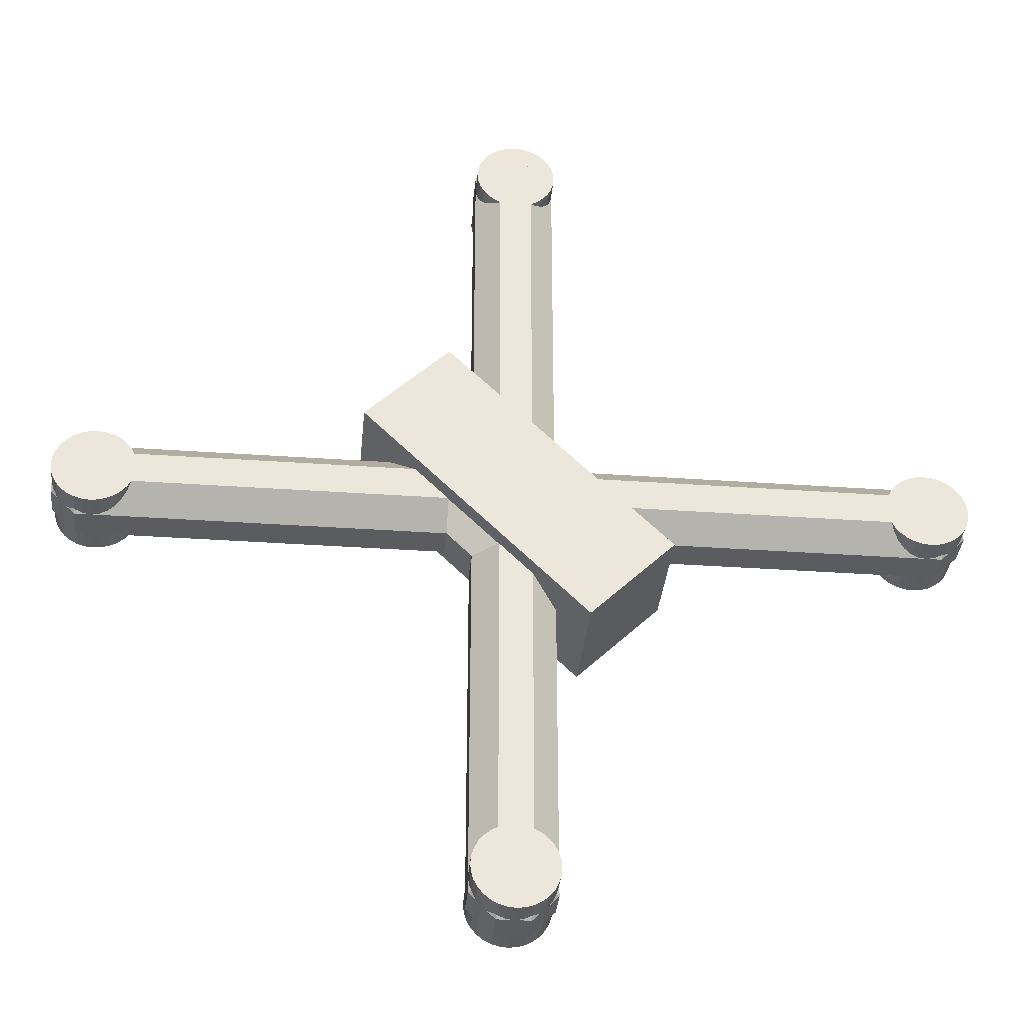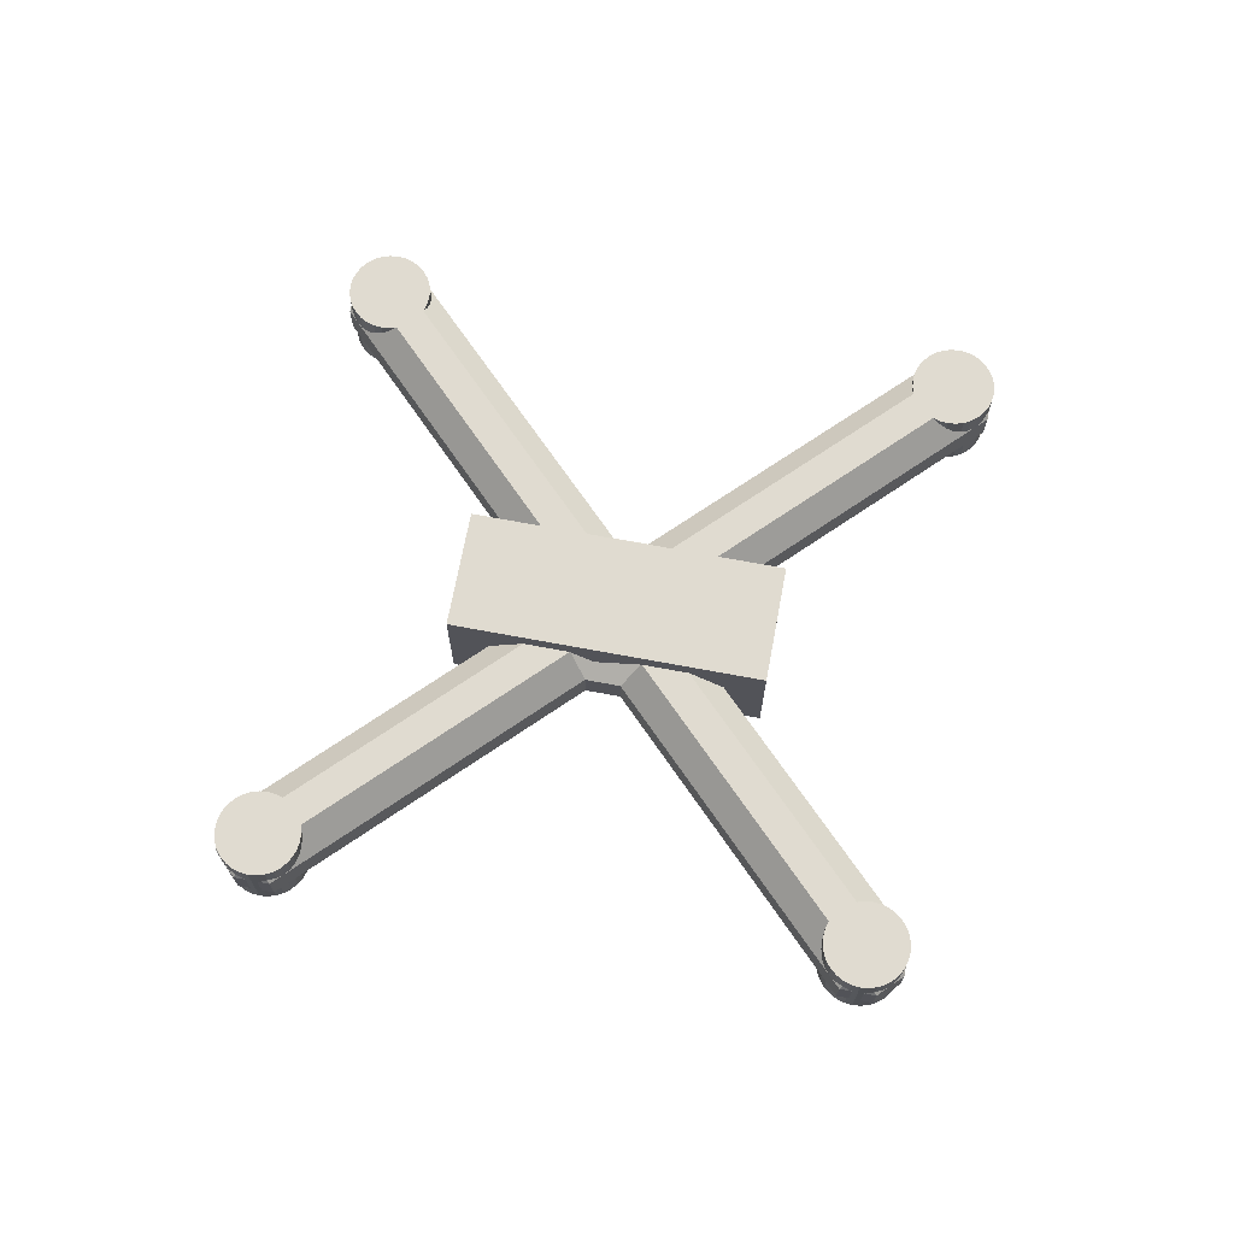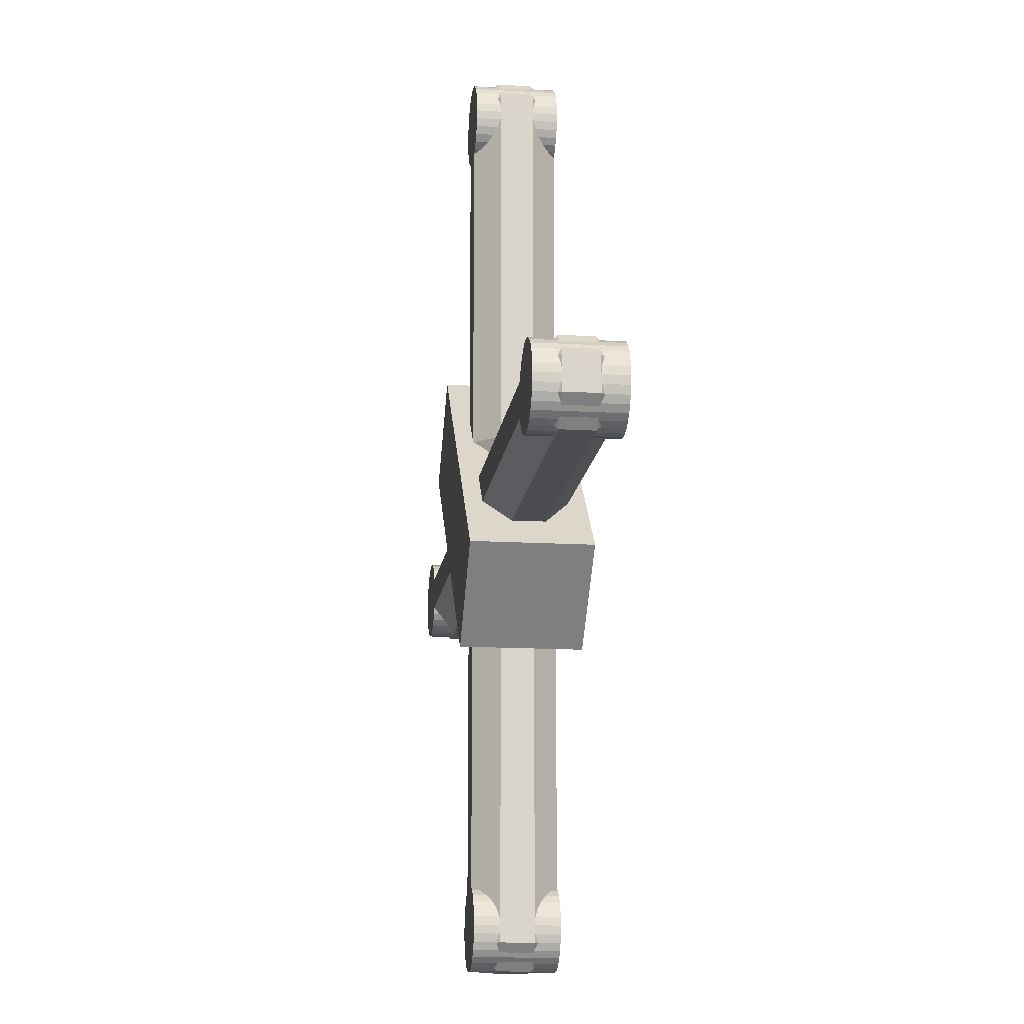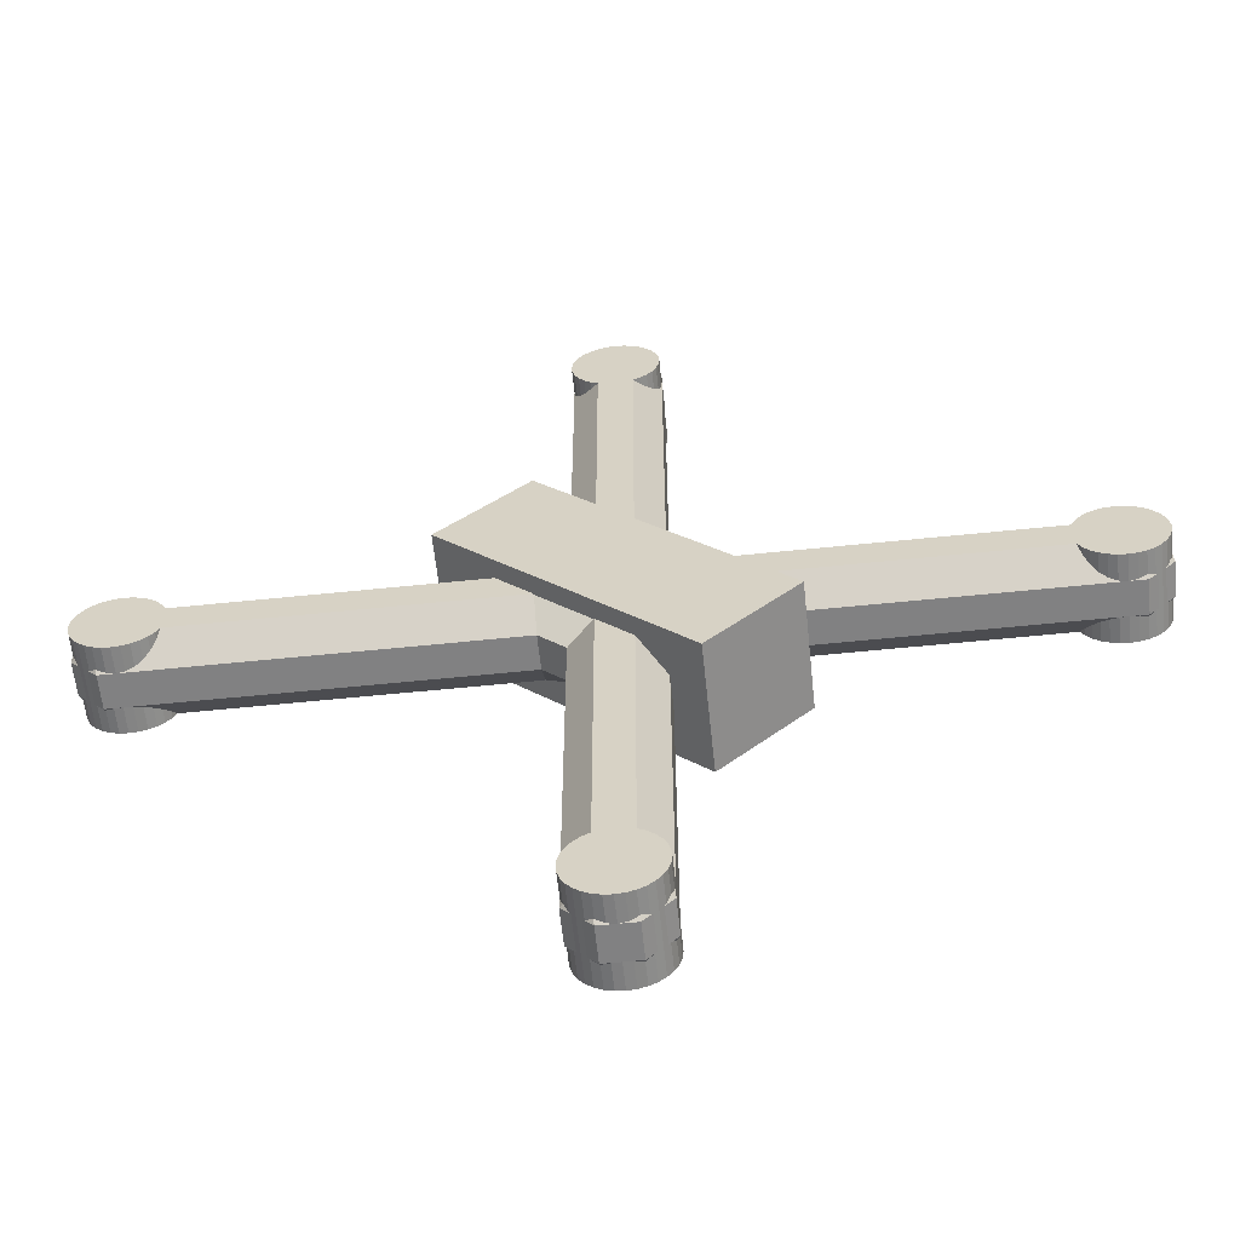
<metadata>
{"format":"obj","ext":"obj","renderer":"f3d","projection":"perspective","resolution":1024,"background":"white","views":[{"elev":-34.9,"azim":-5.4,"up":"+Z"},{"elev":69.9,"azim":55.6,"up":"+Y"},{"elev":-14.7,"azim":82.7,"up":"+Z"},{"elev":-60.4,"azim":6.0,"up":"+Z"}]}
</metadata>
<code>
o Cube
v 0 0 -1
v -0.1951 0 -0.9808
v -0.3827 0 -0.9239
v -0.5556 0 -0.8315
v -0.7071 0 -0.7071
v -0.8315 0 -0.5556
v -0.9239 0 -0.3827
v -0.9808 0 -0.1951
v -1 0 -0
v -0.9808 0 0.1951
v -0.9239 0 0.3827
v -0.8315 0 0.5556
v -0.7071 0 0.7071
v -0.5556 0 0.8315
v -0.3827 0 0.9239
v -0.1951 0 0.9808
v 0 0 1
v 0.1951 0 0.9808
v 0.3827 0 0.9239
v 0.5556 0 0.8315
v 0.7071 0 0.7071
v 0.8315 0 0.5556
v 0.9239 0 0.3827
v 0.9808 0 0.1951
v 1 0 -1e-06
v 0.9808 0 -0.1951
v 0.9239 0 -0.3827
v 0.8315 0 -0.5556
v 0.7071 0 -0.7071
v 0.5556 0 -0.8315
v 0.3827 0 -0.9239
v 0.1951 0 -0.9808
v 1 0.3955 -1.604
v 0.3955 1 -1.604
v 0.3955 1 -0.3955
v 1.604 1 -0.3955
v 1.604 0.3955 -1
v 0.3955 -1 -1.604
v 1 -0.3955 -1.604
v 1.604 -0.3955 -1
v 1.604 -1 -0.3955
v 0.3955 -1 -0.3955
v 1 0.3955 1.604
v 1.604 0.3955 1
v 1.604 1 0.3955
v 0.3955 1 0.3955
v 0.3955 1 1.604
v 1 -0.3955 1.604
v 0.3955 -1 1.604
v 0.3955 -1 0.3955
v 1.604 -1 0.3955
v 1.604 -0.3955 1
v -1 0.3955 -1.604
v -1.604 0.3955 -1
v -1.604 1 -0.3955
v -0.3955 1 -0.3955
v -0.3955 1 -1.604
v -1.604 -1 -0.3955
v -1.604 -0.3955 -1
v -1 -0.3955 -1.604
v -0.3955 -1 -1.604
v -0.3955 -1 -0.3955
v -1 0.3955 1.604
v -0.3955 1 1.604
v -0.3955 1 0.3955
v -1.604 1 0.3955
v -1.604 0.3955 1
v -1.604 -1 0.3955
v -0.3955 -1 0.3955
v -0.3955 -1 1.604
v -1 -0.3955 1.604
v -1.604 -0.3955 1
v -10.4 0.3955 -1
v -11 0.3955 -0.3955
v -10.4 1 -0.3955
v -10.4 -1 -0.3955
v -11 -0.3955 -0.3955
v -10.4 -0.3955 -1
v -10.4 0.3955 1
v -10.4 1 0.3955
v -11 0.3955 0.3955
v -10.4 -1 0.3955
v -10.4 -0.3955 1
v -11 -0.3955 0.3955
v 10.4 0.3955 -1
v 10.4 1 -0.3955
v 11 0.3955 -0.3955
v 10.4 -0.3955 -1
v 11 -0.3955 -0.3955
v 10.4 -1 -0.3955
v 10.4 0.3955 1
v 11 0.3955 0.3955
v 10.4 1 0.3955
v 10.4 -0.3955 1
v 10.4 -1 0.3955
v 11 -0.3955 0.3955
v 1 0.3955 10.4
v 0.3955 1 10.4
v 0.3955 0.3955 11
v 1 -0.3955 10.4
v 0.3955 -0.3955 11
v 0.3955 -1 10.4
v -1 0.3955 10.4
v -0.3955 0.3955 11
v -0.3955 1 10.4
v -1 -0.3955 10.4
v -0.3955 -1 10.4
v -0.3955 -0.3955 11
v 1 0.3955 -10.4
v 0.3955 0.3955 -11
v 0.3955 1 -10.4
v 0.3955 -1 -10.4
v 0.3955 -0.3955 -11
v 1 -0.3955 -10.4
v -1 0.3955 -10.4
v -0.3955 1 -10.4
v -0.3955 0.3955 -11
v -0.3955 -1 -10.4
v -1 -0.3955 -10.4
v -0.3955 -0.3955 -11
g Cube_Cube_Material
f 40 37 85 88
f 60 53 115 119
f 63 71 106 103
f 51 41 90 95
f 47 64 105 98
f 38 61 118 112
f 89 87 92 96
f 58 68 82 76
f 66 55 75 80
f 84 81 74 77
f 101 99 104 108
f 57 34 111 116
f 48 43 97 100
f 35 56 65 46
f 120 117 110 113
f 70 49 102 107
f 44 52 94 91
f 72 67 79 83
f 36 45 93 86
f 54 59 78 73
f 62 42 50 69
f 33 34 35 36 37
f 38 39 40 41 42
f 43 44 45 46 47
f 48 49 50 51 52
f 53 54 55 56 57
f 58 59 60 61 62
f 63 64 65 66 67
f 68 69 70 71 72
f 73 74 75
f 76 77 78
f 79 80 81
f 82 83 84
f 85 86 87
f 88 89 90
f 91 92 93
f 94 95 96
f 97 98 99
f 100 101 102
f 103 104 105
f 106 107 108
f 109 110 111
f 112 113 114
f 115 116 117
f 118 119 120
f 62 69 68 58
f 42 62 61 38
f 37 40 39 33
f 71 63 67 72
f 43 48 52 44
f 53 60 59 54
f 46 65 64 47
f 35 46 45 36
f 69 50 49 70
f 65 56 55 66
f 56 35 34 57
f 50 42 41 51
f 76 82 84 77
f 83 79 81 84
f 73 78 77 74
f 80 75 74 81
f 72 83 82 68
f 78 59 58 76
f 54 73 75 55
f 79 67 66 80
f 87 89 88 85
f 91 94 96 92
f 86 93 92 87
f 95 90 89 96
f 51 95 94 52
f 93 45 44 91
f 36 86 85 37
f 90 41 40 88
f 108 104 103 106
f 99 101 100 97
f 98 105 104 99
f 107 102 101 108
f 48 100 102 49
f 106 71 70 107
f 63 103 105 64
f 97 43 47 98
f 112 118 120 113
f 109 114 113 110
f 117 120 119 115
f 116 111 110 117
f 33 109 111 34
f 115 53 57 116
f 38 112 114 39
f 118 61 60 119
f 33 39 114 109
l 2 1
l 3 2
l 4 3
l 5 4
l 6 5
l 7 6
l 8 7
l 9 8
l 10 9
l 11 10
l 12 11
l 13 12
l 14 13
l 15 14
l 16 15
l 17 16
l 18 17
l 19 18
l 20 19
l 21 20
l 22 21
l 23 22
l 24 23
l 25 24
l 26 25
l 27 26
l 28 27
l 29 28
l 30 29
l 31 30
l 32 31
l 1 32
o Cylinder
v 0 -1 -11
v 0 1 -11
v 0.1951 -1 -10.98
v 0.1951 1 -10.98
v 0.3827 -1 -10.92
v 0.3827 1 -10.92
v 0.5556 -1 -10.83
v 0.5556 1 -10.83
v 0.7071 -1 -10.71
v 0.7071 1 -10.71
v 0.8315 -1 -10.56
v 0.8315 1 -10.56
v 0.9239 -1 -10.38
v 0.9239 1 -10.38
v 0.9808 -1 -10.2
v 0.9808 1 -10.2
v 1 -1 -10
v 1 1 -10
v 0.9808 -1 -9.805
v 0.9808 1 -9.805
v 0.9239 -1 -9.617
v 0.9239 1 -9.617
v 0.8315 -1 -9.444
v 0.8315 1 -9.444
v 0.7071 -1 -9.293
v 0.7071 1 -9.293
v 0.5556 -1 -9.169
v 0.5556 1 -9.169
v 0.3827 -1 -9.076
v 0.3827 1 -9.076
v 0.1951 -1 -9.019
v 0.1951 1 -9.019
v -0 -1 -9
v -0 1 -9
v -0.1951 -1 -9.019
v -0.1951 1 -9.019
v -0.3827 -1 -9.076
v -0.3827 1 -9.076
v -0.5556 -1 -9.169
v -0.5556 1 -9.169
v -0.7071 -1 -9.293
v -0.7071 1 -9.293
v -0.8315 -1 -9.444
v -0.8315 1 -9.444
v -0.9239 -1 -9.617
v -0.9239 1 -9.617
v -0.9808 -1 -9.805
v -0.9808 1 -9.805
v -1 -1 -10
v -1 1 -10
v -0.9808 -1 -10.2
v -0.9808 1 -10.2
v -0.9239 -1 -10.38
v -0.9239 1 -10.38
v -0.8315 -1 -10.56
v -0.8315 1 -10.56
v -0.7071 -1 -10.71
v -0.7071 1 -10.71
v -0.5556 -1 -10.83
v -0.5556 1 -10.83
v -0.3827 -1 -10.92
v -0.3827 1 -10.92
v -0.1951 -1 -10.98
v -0.1951 1 -10.98
g Cylinder_Cylinder_None
f 121 122 124 123
f 123 124 126 125
f 125 126 128 127
f 127 128 130 129
f 129 130 132 131
f 131 132 134 133
f 133 134 136 135
f 135 136 138 137
f 137 138 140 139
f 139 140 142 141
f 141 142 144 143
f 143 144 146 145
f 145 146 148 147
f 147 148 150 149
f 149 150 152 151
f 151 152 154 153
f 153 154 156 155
f 155 156 158 157
f 157 158 160 159
f 159 160 162 161
f 161 162 164 163
f 163 164 166 165
f 165 166 168 167
f 167 168 170 169
f 169 170 172 171
f 171 172 174 173
f 173 174 176 175
f 175 176 178 177
f 177 178 180 179
f 179 180 182 181
f 124 122 184 182 180 178 176 174 172 170 168 166 164 162 160 158 156 154 152 150 148 146 144 142 140 138 136 134 132 130 128 126
f 181 182 184 183
f 183 184 122 121
f 121 123 125 127 129 131 133 135 137 139 141 143 145 147 149 151 153 155 157 159 161 163 165 167 169 171 173 175 177 179 181 183
o Cylinder.001
v 10 -1 -1
v 10 1 -1
v 10.2 -1 -0.9808
v 10.2 1 -0.9808
v 10.38 -1 -0.9239
v 10.38 1 -0.9239
v 10.56 -1 -0.8315
v 10.56 1 -0.8315
v 10.71 -1 -0.7071
v 10.71 1 -0.7071
v 10.83 -1 -0.5556
v 10.83 1 -0.5556
v 10.92 -1 -0.3827
v 10.92 1 -0.3827
v 10.98 -1 -0.1951
v 10.98 1 -0.1951
v 11 -1 -0
v 11 1 -0
v 10.98 -1 0.1951
v 10.98 1 0.1951
v 10.92 -1 0.3827
v 10.92 1 0.3827
v 10.83 -1 0.5556
v 10.83 1 0.5556
v 10.71 -1 0.7071
v 10.71 1 0.7071
v 10.56 -1 0.8315
v 10.56 1 0.8315
v 10.38 -1 0.9239
v 10.38 1 0.9239
v 10.2 -1 0.9808
v 10.2 1 0.9808
v 10 -1 1
v 10 1 1
v 9.805 -1 0.9808
v 9.805 1 0.9808
v 9.617 -1 0.9239
v 9.617 1 0.9239
v 9.444 -1 0.8315
v 9.444 1 0.8315
v 9.293 -1 0.7071
v 9.293 1 0.7071
v 9.169 -1 0.5556
v 9.169 1 0.5556
v 9.076 -1 0.3827
v 9.076 1 0.3827
v 9.019 -1 0.1951
v 9.019 1 0.1951
v 9 -1 -1e-06
v 9 1 -1e-06
v 9.019 -1 -0.1951
v 9.019 1 -0.1951
v 9.076 -1 -0.3827
v 9.076 1 -0.3827
v 9.169 -1 -0.5556
v 9.169 1 -0.5556
v 9.293 -1 -0.7071
v 9.293 1 -0.7071
v 9.444 -1 -0.8315
v 9.444 1 -0.8315
v 9.617 -1 -0.9239
v 9.617 1 -0.9239
v 9.805 -1 -0.9808
v 9.805 1 -0.9808
g Cylinder.001_Cylinder.001_None
f 185 186 188 187
f 187 188 190 189
f 189 190 192 191
f 191 192 194 193
f 193 194 196 195
f 195 196 198 197
f 197 198 200 199
f 199 200 202 201
f 201 202 204 203
f 203 204 206 205
f 205 206 208 207
f 207 208 210 209
f 209 210 212 211
f 211 212 214 213
f 213 214 216 215
f 215 216 218 217
f 217 218 220 219
f 219 220 222 221
f 221 222 224 223
f 223 224 226 225
f 225 226 228 227
f 227 228 230 229
f 229 230 232 231
f 231 232 234 233
f 233 234 236 235
f 235 236 238 237
f 237 238 240 239
f 239 240 242 241
f 241 242 244 243
f 243 244 246 245
f 188 186 248 246 244 242 240 238 236 234 232 230 228 226 224 222 220 218 216 214 212 210 208 206 204 202 200 198 196 194 192 190
f 245 246 248 247
f 247 248 186 185
f 185 187 189 191 193 195 197 199 201 203 205 207 209 211 213 215 217 219 221 223 225 227 229 231 233 235 237 239 241 243 245 247
o Cylinder.002
v 0 -1 9
v 0 1 9
v 0.1951 -1 9.019
v 0.1951 1 9.019
v 0.3827 -1 9.076
v 0.3827 1 9.076
v 0.5556 -1 9.169
v 0.5556 1 9.169
v 0.7071 -1 9.293
v 0.7071 1 9.293
v 0.8315 -1 9.444
v 0.8315 1 9.444
v 0.9239 -1 9.617
v 0.9239 1 9.617
v 0.9808 -1 9.805
v 0.9808 1 9.805
v 1 -1 10
v 1 1 10
v 0.9808 -1 10.2
v 0.9808 1 10.2
v 0.9239 -1 10.38
v 0.9239 1 10.38
v 0.8315 -1 10.56
v 0.8315 1 10.56
v 0.7071 -1 10.71
v 0.7071 1 10.71
v 0.5556 -1 10.83
v 0.5556 1 10.83
v 0.3827 -1 10.92
v 0.3827 1 10.92
v 0.1951 -1 10.98
v 0.1951 1 10.98
v -0 -1 11
v -0 1 11
v -0.1951 -1 10.98
v -0.1951 1 10.98
v -0.3827 -1 10.92
v -0.3827 1 10.92
v -0.5556 -1 10.83
v -0.5556 1 10.83
v -0.7071 -1 10.71
v -0.7071 1 10.71
v -0.8315 -1 10.56
v -0.8315 1 10.56
v -0.9239 -1 10.38
v -0.9239 1 10.38
v -0.9808 -1 10.2
v -0.9808 1 10.2
v -1 -1 10
v -1 1 10
v -0.9808 -1 9.805
v -0.9808 1 9.805
v -0.9239 -1 9.617
v -0.9239 1 9.617
v -0.8315 -1 9.444
v -0.8315 1 9.444
v -0.7071 -1 9.293
v -0.7071 1 9.293
v -0.5556 -1 9.169
v -0.5556 1 9.169
v -0.3827 -1 9.076
v -0.3827 1 9.076
v -0.1951 -1 9.019
v -0.1951 1 9.019
g Cylinder.002_Cylinder.002_None
f 249 250 252 251
f 251 252 254 253
f 253 254 256 255
f 255 256 258 257
f 257 258 260 259
f 259 260 262 261
f 261 262 264 263
f 263 264 266 265
f 265 266 268 267
f 267 268 270 269
f 269 270 272 271
f 271 272 274 273
f 273 274 276 275
f 275 276 278 277
f 277 278 280 279
f 279 280 282 281
f 281 282 284 283
f 283 284 286 285
f 285 286 288 287
f 287 288 290 289
f 289 290 292 291
f 291 292 294 293
f 293 294 296 295
f 295 296 298 297
f 297 298 300 299
f 299 300 302 301
f 301 302 304 303
f 303 304 306 305
f 305 306 308 307
f 307 308 310 309
f 252 250 312 310 308 306 304 302 300 298 296 294 292 290 288 286 284 282 280 278 276 274 272 270 268 266 264 262 260 258 256 254
f 309 310 312 311
f 311 312 250 249
f 249 251 253 255 257 259 261 263 265 267 269 271 273 275 277 279 281 283 285 287 289 291 293 295 297 299 301 303 305 307 309 311
o Cylinder.003
v -10 -1 -1
v -10 1 -1
v -9.805 -1 -0.9808
v -9.805 1 -0.9808
v -9.617 -1 -0.9239
v -9.617 1 -0.9239
v -9.444 -1 -0.8315
v -9.444 1 -0.8315
v -9.293 -1 -0.7071
v -9.293 1 -0.7071
v -9.169 -1 -0.5556
v -9.169 1 -0.5556
v -9.076 -1 -0.3827
v -9.076 1 -0.3827
v -9.019 -1 -0.1951
v -9.019 1 -0.1951
v -9 -1 -0
v -9 1 -0
v -9.019 -1 0.1951
v -9.019 1 0.1951
v -9.076 -1 0.3827
v -9.076 1 0.3827
v -9.169 -1 0.5556
v -9.169 1 0.5556
v -9.293 -1 0.7071
v -9.293 1 0.7071
v -9.444 -1 0.8315
v -9.444 1 0.8315
v -9.617 -1 0.9239
v -9.617 1 0.9239
v -9.805 -1 0.9808
v -9.805 1 0.9808
v -10 -1 1
v -10 1 1
v -10.2 -1 0.9808
v -10.2 1 0.9808
v -10.38 -1 0.9239
v -10.38 1 0.9239
v -10.56 -1 0.8315
v -10.56 1 0.8315
v -10.71 -1 0.7071
v -10.71 1 0.7071
v -10.83 -1 0.5556
v -10.83 1 0.5556
v -10.92 -1 0.3827
v -10.92 1 0.3827
v -10.98 -1 0.1951
v -10.98 1 0.1951
v -11 -1 -1e-06
v -11 1 -1e-06
v -10.98 -1 -0.1951
v -10.98 1 -0.1951
v -10.92 -1 -0.3827
v -10.92 1 -0.3827
v -10.83 -1 -0.5556
v -10.83 1 -0.5556
v -10.71 -1 -0.7071
v -10.71 1 -0.7071
v -10.56 -1 -0.8315
v -10.56 1 -0.8315
v -10.38 -1 -0.9239
v -10.38 1 -0.9239
v -10.2 -1 -0.9808
v -10.2 1 -0.9808
g Cylinder.003_Cylinder.003_None
f 313 314 316 315
f 315 316 318 317
f 317 318 320 319
f 319 320 322 321
f 321 322 324 323
f 323 324 326 325
f 325 326 328 327
f 327 328 330 329
f 329 330 332 331
f 331 332 334 333
f 333 334 336 335
f 335 336 338 337
f 337 338 340 339
f 339 340 342 341
f 341 342 344 343
f 343 344 346 345
f 345 346 348 347
f 347 348 350 349
f 349 350 352 351
f 351 352 354 353
f 353 354 356 355
f 355 356 358 357
f 357 358 360 359
f 359 360 362 361
f 361 362 364 363
f 363 364 366 365
f 365 366 368 367
f 367 368 370 369
f 369 370 372 371
f 371 372 374 373
f 316 314 376 374 372 370 368 366 364 362 360 358 356 354 352 350 348 346 344 342 340 338 336 334 332 330 328 326 324 322 320 318
f 373 374 376 375
f 375 376 314 313
f 313 315 317 319 321 323 325 327 329 331 333 335 337 339 341 343 345 347 349 351 353 355 357 359 361 363 365 367 369 371 373 375
o Cube.001_Cube.002
v -1.684 -1.427 3.702
v -1.684 1.427 3.702
v -3.702 -1.427 1.684
v -3.702 1.427 1.684
v 3.702 -1.427 -1.684
v 3.702 1.427 -1.684
v 1.684 -1.427 -3.702
v 1.684 1.427 -3.702
g Cube.001_Cube.002_None
f 377 378 380 379
f 379 380 384 383
f 383 384 382 381
f 381 382 378 377
f 379 383 381 377
f 384 380 378 382

</code>
